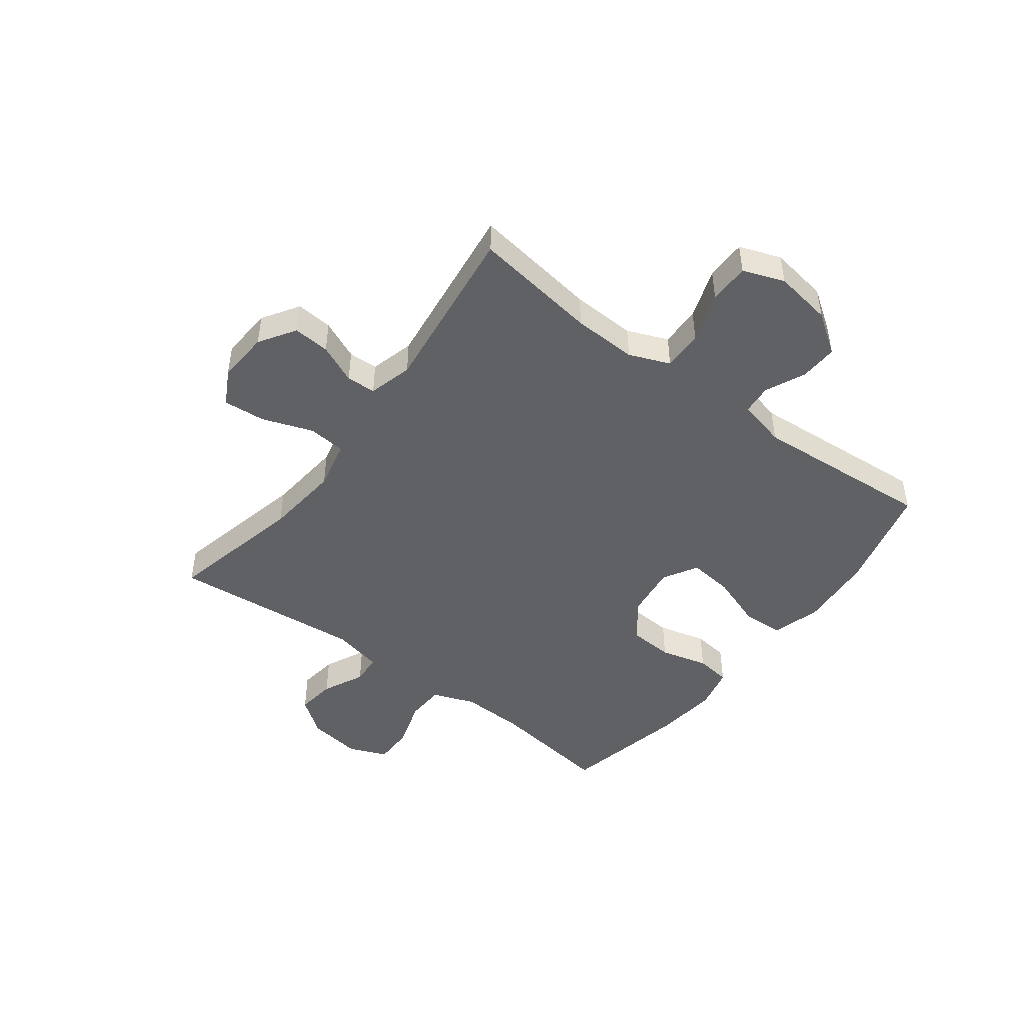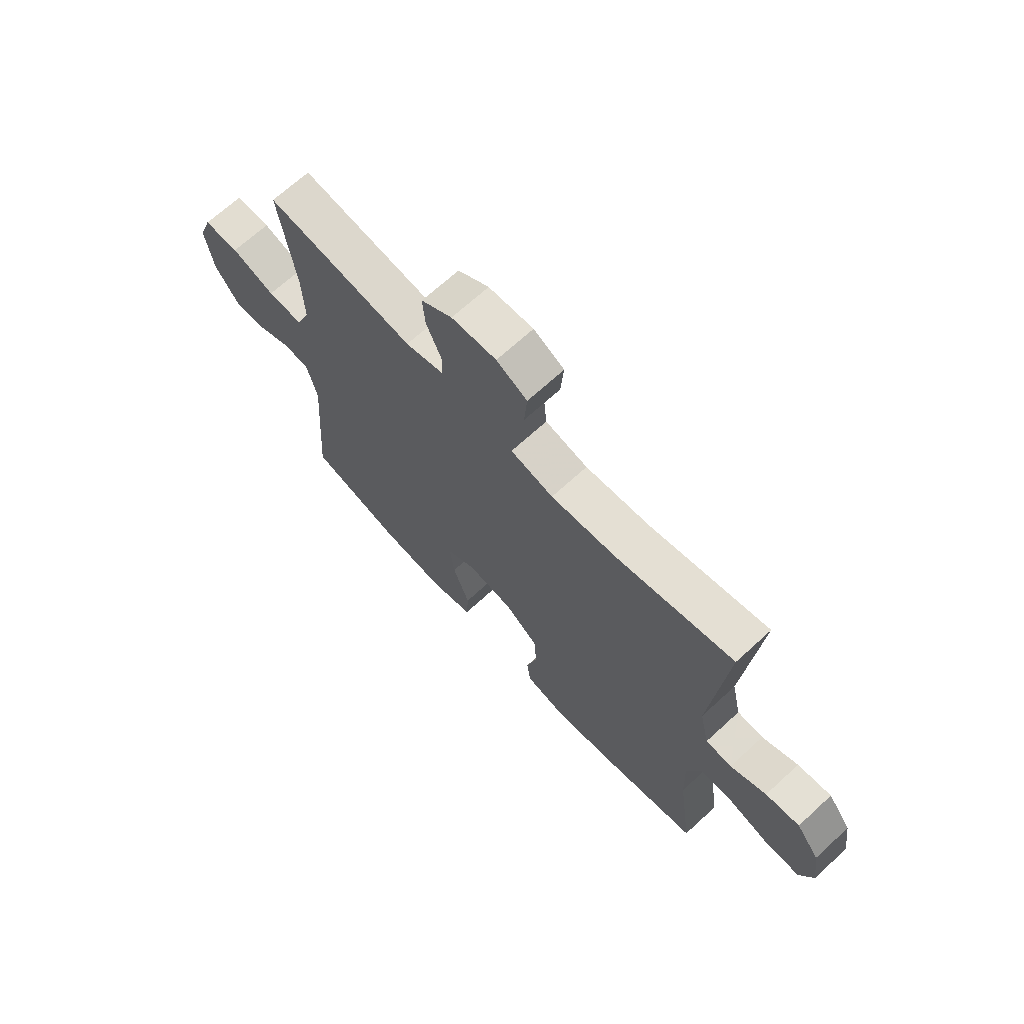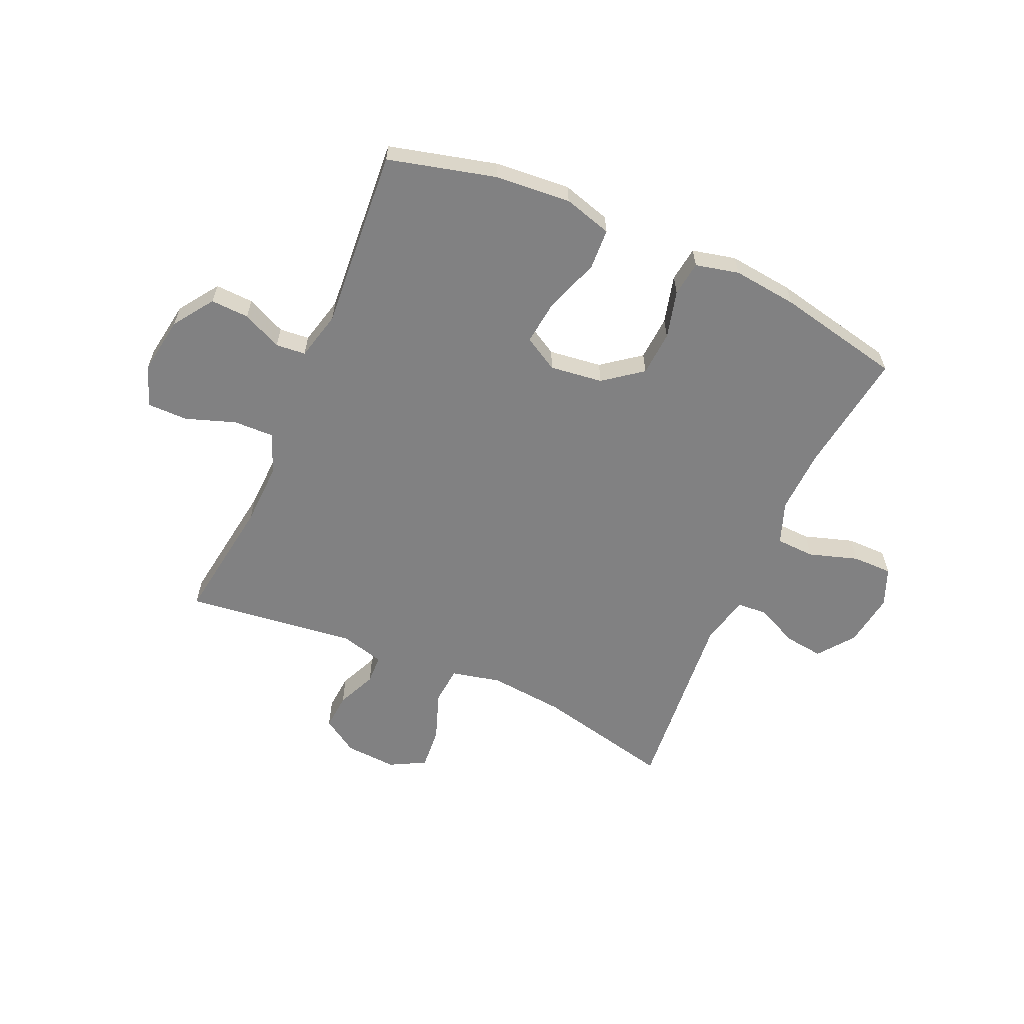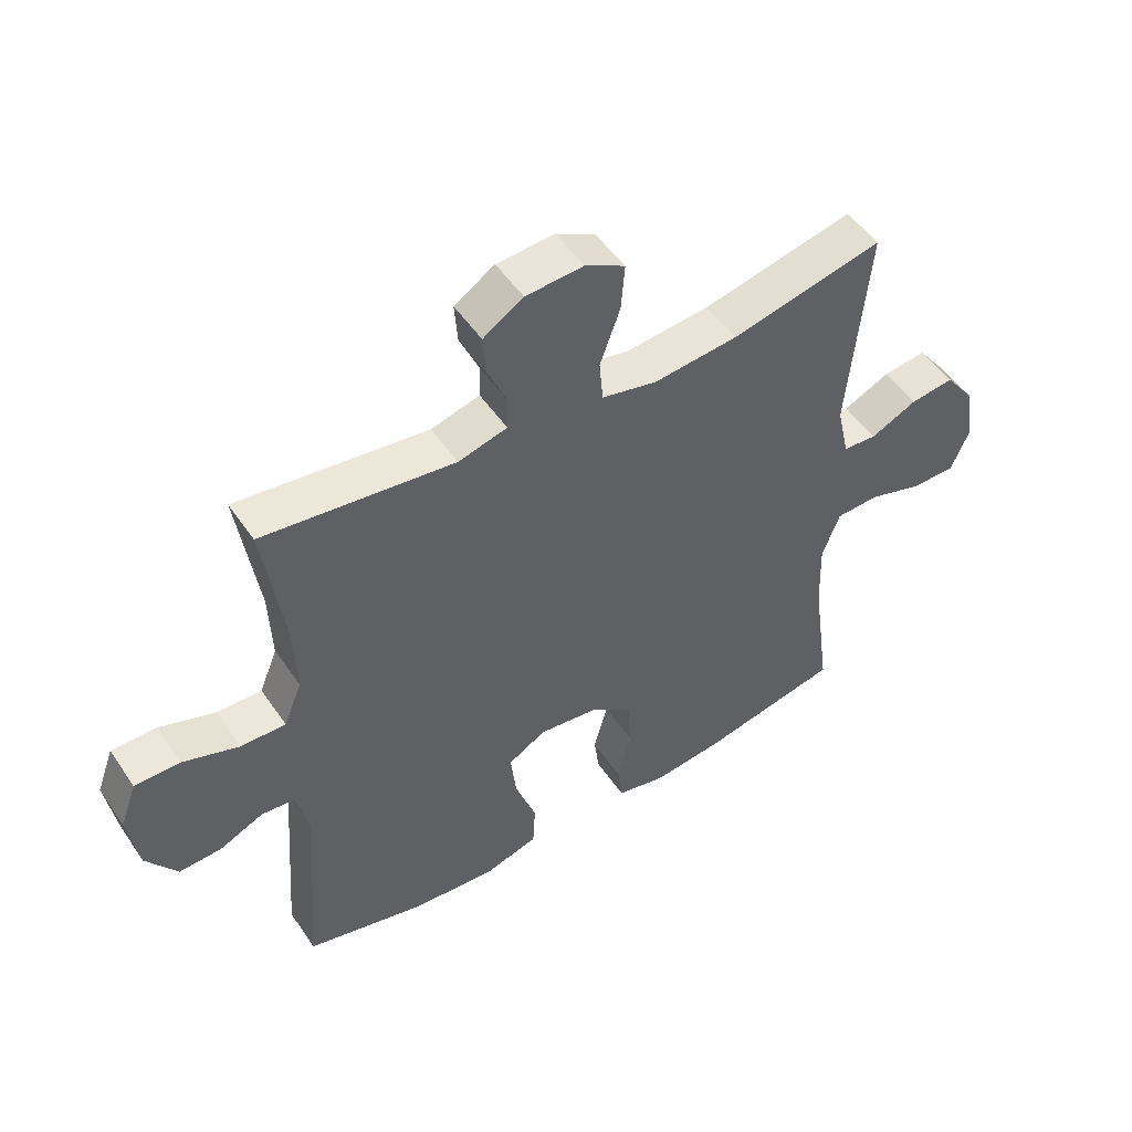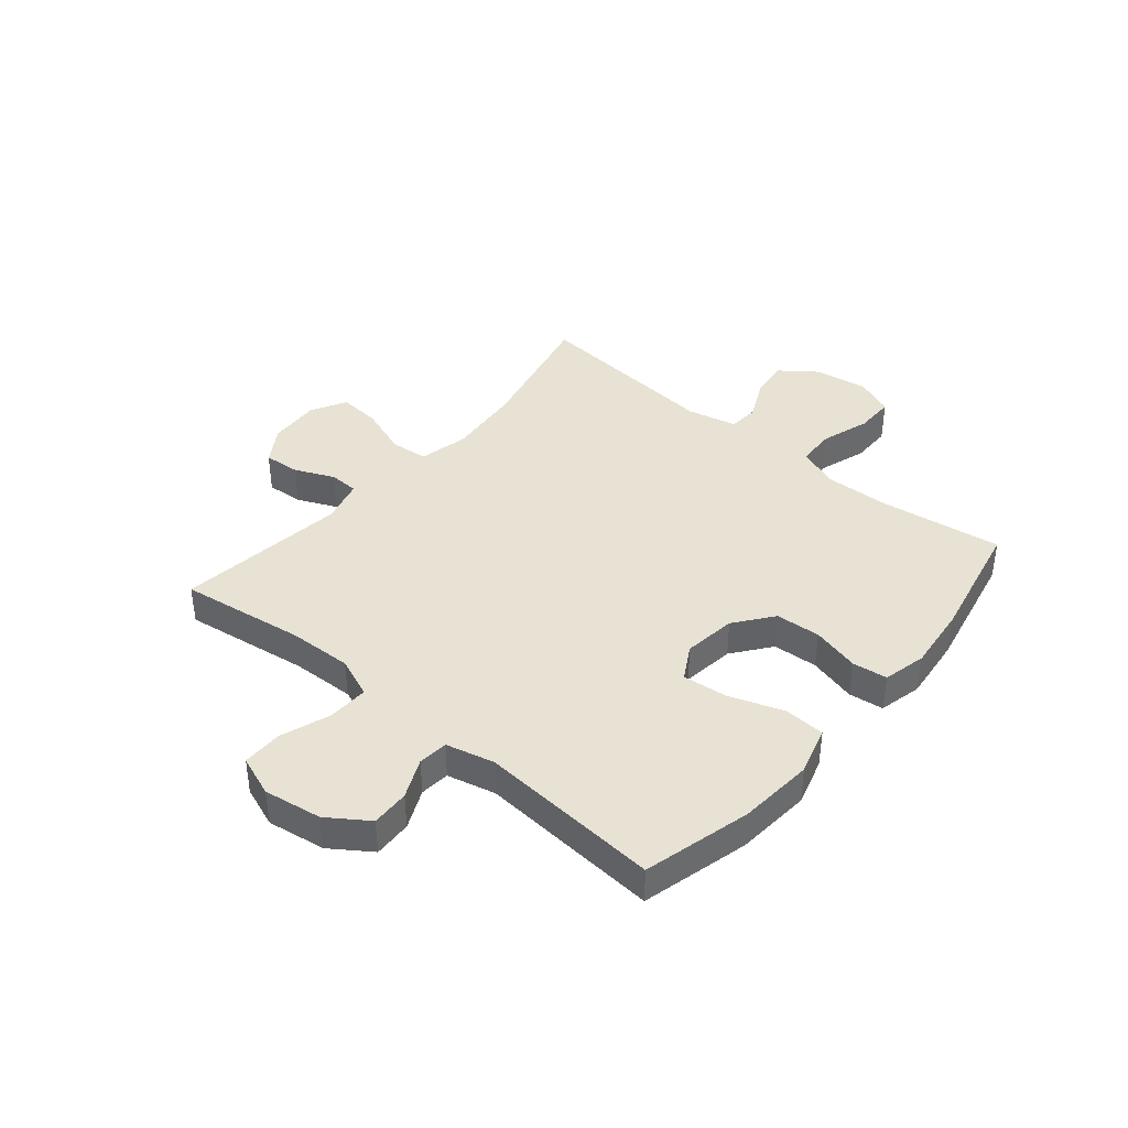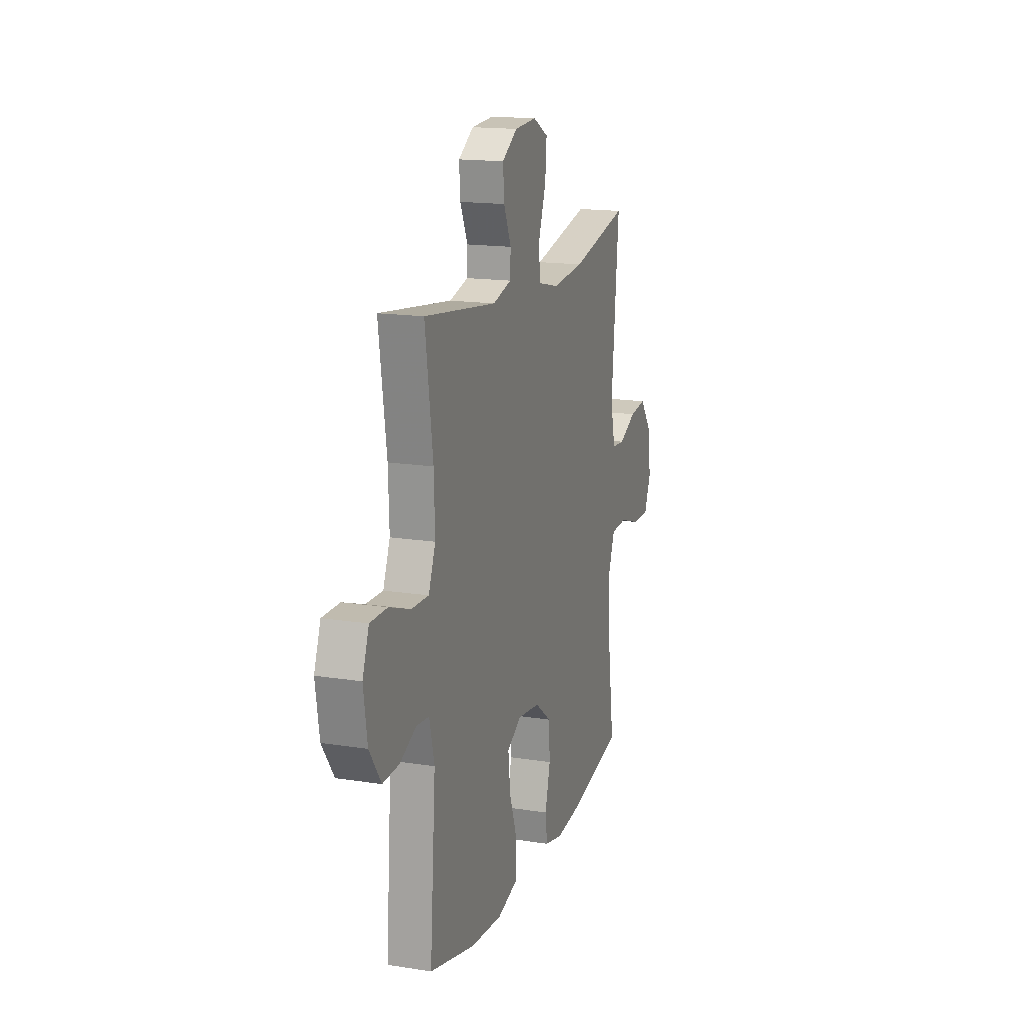
<metadata>
{"format":"obj","ext":"obj","renderer":"f3d","projection":"perspective","resolution":1024,"background":"white","views":[{"elev":-46.7,"azim":53.0,"up":"+Y"},{"elev":68.4,"azim":-132.6,"up":"+Z"},{"elev":-60.5,"azim":156.1,"up":"+Y"},{"elev":50.7,"azim":146.9,"up":"+Z"},{"elev":40.0,"azim":130.1,"up":"+Y"},{"elev":16.1,"azim":108.1,"up":"+Z"}]}
</metadata>
<code>
v 0.5 0.07 0.5
v 0.468 0.07 0.277
v 0.464 0.07 0.164
v 0.493 0.07 0.092
v 0.565 0.07 0.094
v 0.654 0.07 0.125
v 0.726 0.07 0.125
v 0.753 0.07 0.052
v 0.737 0.07 -0.051
v 0.688 0.07 -0.122
v 0.62 0.07 -0.119
v 0.55 0.07 -0.087
v 0.497 0.07 -0.092
v 0.476 0.07 -0.178
v 0.5 0.07 -0.5
v 0.309 0.07 -0.549
v 0.175 0.07 -0.56
v 0.089 0.07 -0.535
v 0.085 0.07 -0.462
v 0.119 0.07 -0.366
v 0.128 0.07 -0.286
v 0.067 0.07 -0.251
v -0.027 0.07 -0.263
v -0.095 0.07 -0.315
v -0.1 0.07 -0.395
v -0.078 0.07 -0.48
v -0.086 0.07 -0.542
v -0.163 0.07 -0.56
v -0.278 0.07 -0.547
v -0.5 0.07 -0.5
v -0.47 0.07 -0.282
v -0.466 0.07 -0.167
v -0.494 0.07 -0.092
v -0.563 0.07 -0.089
v -0.65 0.07 -0.117
v -0.721 0.07 -0.117
v -0.749 0.07 -0.049
v -0.735 0.07 0.047
v -0.687 0.07 0.111
v -0.617 0.07 0.102
v -0.543 0.07 0.067
v -0.489 0.07 0.071
v -0.469 0.07 0.16
v -0.5 0.07 0.5
v -0.257 0.07 0.445
v -0.123 0.07 0.432
v -0.035 0.07 0.452
v -0.029 0.07 0.519
v -0.061 0.07 0.608
v -0.067 0.07 0.683
v -0.004 0.07 0.717
v 0.088 0.07 0.711
v 0.152 0.07 0.67
v 0.147 0.07 0.605
v 0.116 0.07 0.535
v 0.118 0.07 0.483
v 0.196 0.07 0.462
v 0.5 0 0.5
v 0.468 0 0.277
v 0.464 0 0.164
v 0.493 0 0.092
v 0.565 0 0.094
v 0.654 0 0.125
v 0.726 0 0.125
v 0.753 0 0.052
v 0.737 0 -0.051
v 0.688 0 -0.122
v 0.62 0 -0.119
v 0.55 0 -0.087
v 0.497 0 -0.092
v 0.476 0 -0.178
v 0.5 0 -0.5
v 0.309 0 -0.549
v 0.175 0 -0.56
v 0.089 0 -0.535
v 0.085 0 -0.462
v 0.119 0 -0.366
v 0.128 0 -0.286
v 0.067 0 -0.251
v -0.027 0 -0.263
v -0.095 0 -0.315
v -0.1 0 -0.395
v -0.078 0 -0.48
v -0.086 0 -0.542
v -0.163 0 -0.56
v -0.278 0 -0.547
v -0.5 0 -0.5
v -0.47 0 -0.282
v -0.466 0 -0.167
v -0.494 0 -0.092
v -0.563 0 -0.089
v -0.65 0 -0.117
v -0.721 0 -0.117
v -0.749 0 -0.049
v -0.735 0 0.047
v -0.687 0 0.111
v -0.617 0 0.102
v -0.543 0 0.067
v -0.489 0 0.071
v -0.469 0 0.16
v -0.5 0 0.5
v -0.257 0 0.445
v -0.123 0 0.432
v -0.035 0 0.452
v -0.029 0 0.519
v -0.061 0 0.608
v -0.067 0 0.683
v -0.004 0 0.717
v 0.088 0 0.711
v 0.152 0 0.67
v 0.147 0 0.605
v 0.116 0 0.535
v 0.118 0 0.483
v 0.196 0 0.462
f 53 54 55
f 52 53 55
f 51 52 55
f 50 51 55
f 49 50 55
f 48 49 55
f 47 48 55 56
f 46 47 56 57
f 43 44 45
f 42 43 45 46
f 39 40 41
f 38 39 41
f 37 38 41
f 36 37 41
f 35 36 41
f 34 35 41
f 33 34 41 42
f 42 46 57
f 33 42 57
f 32 33 57
f 29 30 31
f 28 29 31
f 27 28 31
f 26 27 31
f 25 26 31
f 24 25 31 32
f 18 19 20
f 17 18 20
f 16 17 20
f 15 16 20
f 14 15 20
f 13 14 20 21
f 10 11 12
f 9 10 12
f 8 9 12
f 7 8 12
f 6 7 12
f 5 6 12
f 4 5 12 13
f 13 21 22
f 4 13 22
f 3 4 22
f 57 1 2
f 32 57 2
f 24 32 2
f 23 24 2
f 2 3 22 23
f 112 111 110
f 112 110 109
f 112 109 108
f 112 108 107
f 112 107 106
f 112 106 105
f 113 112 105 104
f 114 113 104 103
f 102 101 100
f 103 102 100 99
f 98 97 96
f 98 96 95
f 98 95 94
f 98 94 93
f 98 93 92
f 98 92 91
f 99 98 91 90
f 114 103 99
f 114 99 90
f 114 90 89
f 88 87 86
f 88 86 85
f 88 85 84
f 88 84 83
f 88 83 82
f 89 88 82 81
f 77 76 75
f 77 75 74
f 77 74 73
f 77 73 72
f 77 72 71
f 78 77 71 70
f 69 68 67
f 69 67 66
f 69 66 65
f 69 65 64
f 69 64 63
f 69 63 62
f 70 69 62 61
f 79 78 70
f 79 70 61
f 79 61 60
f 59 58 114
f 59 114 89
f 59 89 81
f 59 81 80
f 80 79 60 59
f 1 58 59 2
f 2 59 60 3
f 3 60 61 4
f 4 61 62 5
f 5 62 63 6
f 6 63 64 7
f 7 64 65 8
f 8 65 66 9
f 9 66 67 10
f 10 67 68 11
f 11 68 69 12
f 12 69 70 13
f 13 70 71 14
f 14 71 72 15
f 15 72 73 16
f 16 73 74 17
f 17 74 75 18
f 18 75 76 19
f 19 76 77 20
f 20 77 78 21
f 21 78 79 22
f 22 79 80 23
f 23 80 81 24
f 24 81 82 25
f 25 82 83 26
f 26 83 84 27
f 27 84 85 28
f 28 85 86 29
f 29 86 87 30
f 30 87 88 31
f 31 88 89 32
f 32 89 90 33
f 33 90 91 34
f 34 91 92 35
f 35 92 93 36
f 36 93 94 37
f 37 94 95 38
f 38 95 96 39
f 39 96 97 40
f 40 97 98 41
f 41 98 99 42
f 42 99 100 43
f 43 100 101 44
f 44 101 102 45
f 45 102 103 46
f 46 103 104 47
f 47 104 105 48
f 48 105 106 49
f 49 106 107 50
f 50 107 108 51
f 51 108 109 52
f 52 109 110 53
f 53 110 111 54
f 54 111 112 55
f 55 112 113 56
f 56 113 114 57
f 57 114 58 1

</code>
